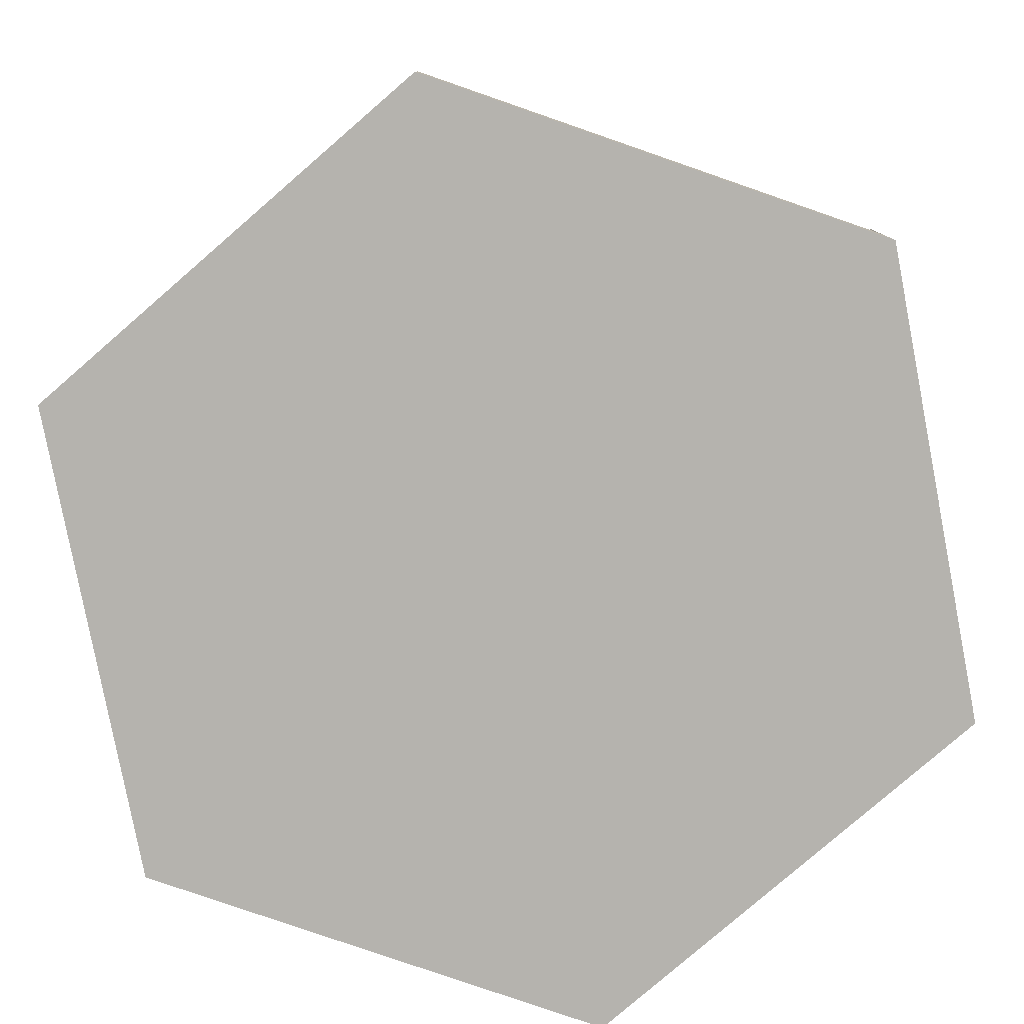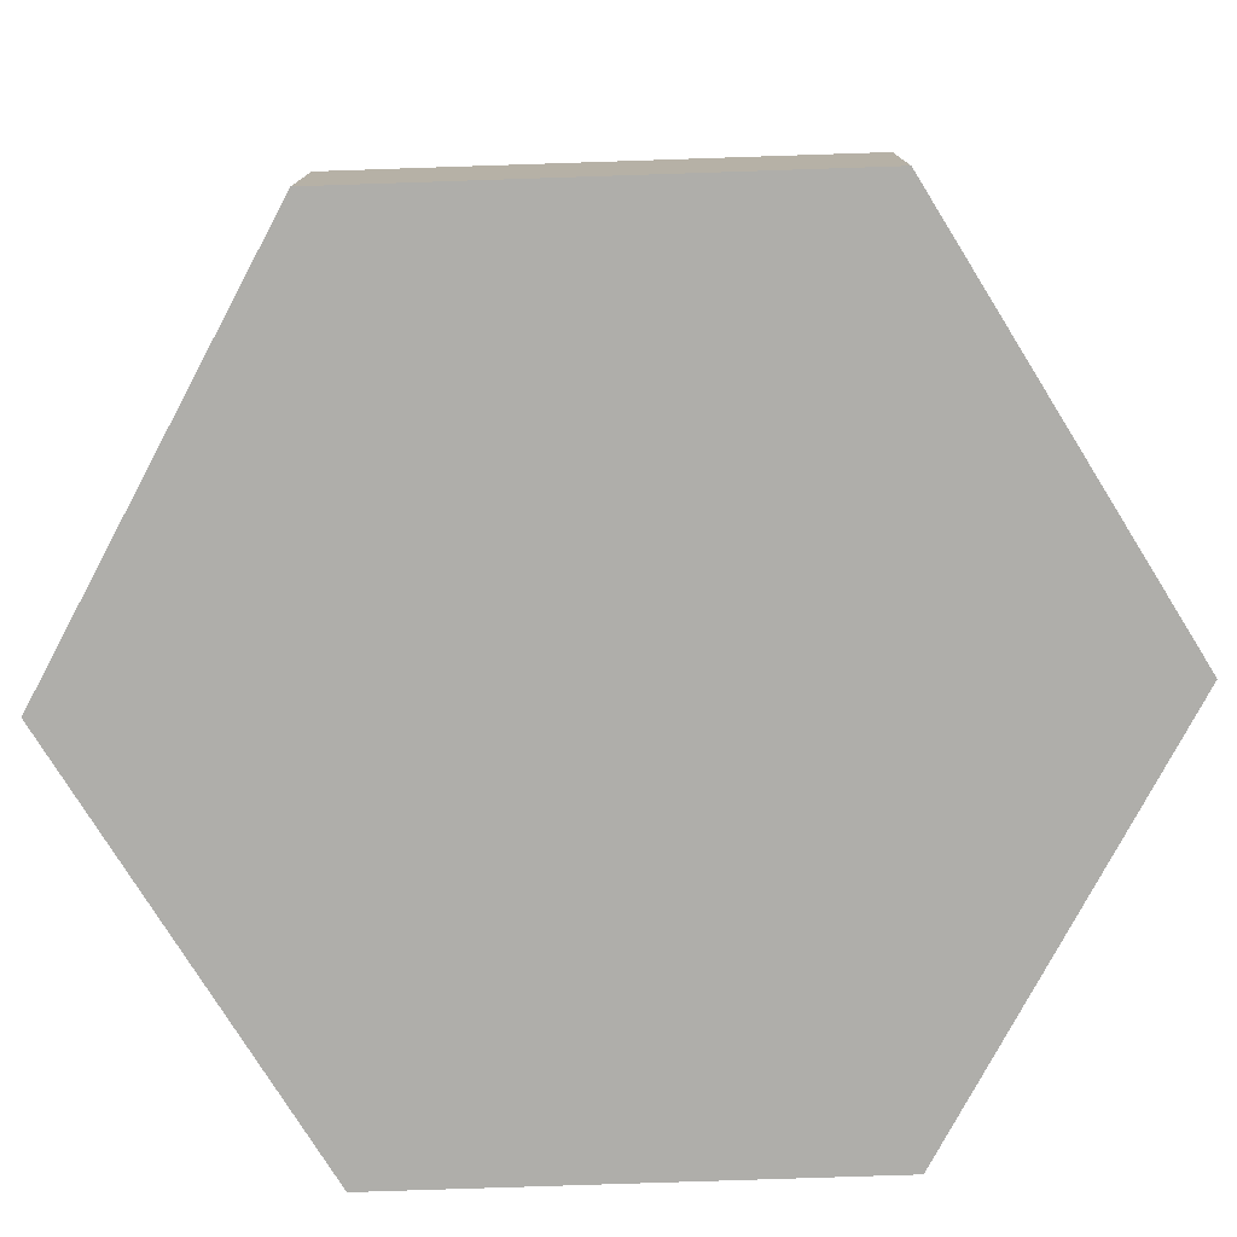
<metadata>
{"format":"obj","ext":"obj","renderer":"f3d","projection":"perspective","resolution":1024,"background":"white","views":[{"elev":-79.9,"azim":-49.1,"up":"+Y"},{"elev":-77.6,"azim":151.9,"up":"+Y"}]}
</metadata>
<code>
g building-port
v 0.1544 0.2 -0.1739 1 1 1
v 0.2039 0.2 -0.1669 1 1 1
v 0.1544 0.2125 -0.1739 1 1 1
v 0.2039 0.2125 -0.1669 1 1 1
v 0.1831 0.2125 -0.0184 1 1 1
v 0.1831 0.2 -0.0184 1 1 1
v 0.1336 0.2125 -0.02536 1 1 1
v 0.1336 0.2 -0.02536 1 1 1
v 0.03567 0.2125 -0.1679 1 1 1
v 0.05213 0.2125 -0.01886 1 1 1
v 0.03567 0.2 -0.1679 1 1 1
v 0.05213 0.2 -0.01886 1 1 1
v 0.08537 0.2125 -0.1734 1 1 1
v 0.08537 0.2 -0.1734 1 1 1
v 0.1018 0.2125 -0.02434 1 1 1
v 0.1018 0.2 -0.02434 1 1 1
v 0.2316 0.2125 -0.1659 1 1 1
v 0.2566 0.2125 -0.01803 1 1 1
v 0.2316 0.2 -0.1659 1 1 1
v 0.2566 0.2 -0.01803 1 1 1
v 0.2809 0.2 -0.1743 1 1 1
v 0.2809 0.2125 -0.1743 1 1 1
v 0.3059 0.2 -0.02637 1 1 1
v 0.3059 0.2125 -0.02637 1 1 1
v 0.123 0.2 0.1492 1 1 1
v 0.158 0.2 0.1492 1 1 1
v 0.123 0.27 0.1492 1 1 1
v 0.158 0.27 0.1492 1 1 1
v 0.158 0.3182 0.1579 1 1 1
v 0.158 0.2 0.2542 1 1 1
v 0.158 0.3401 0.2017 1 1 1
v 0.158 0.3182 0.2455 1 1 1
v 0.158 0.27 0.2542 1 1 1
v 0.123 0.2 0.2542 1 1 1
v 0.123 0.27 0.2542 1 1 1
v 0.123 0.3182 0.1579 1 1 1
v 0.123 0.3401 0.2017 1 1 1
v 0.123 0.3182 0.2455 1 1 1
v -1.271e-13 0 -0.5774 1 1 1
v 0.5 0 -0.2887 1 1 1
v -1.271e-13 0.1 -0.5774 1 1 1
v 0.5 0.1 -0.2887 1 1 1
v 0.5 0.1 0.2887 1 1 1
v 0.5 0 0.2887 1 1 1
v 1.278e-13 0 0.5774 1 1 1
v 1.278e-13 0.1 0.5774 1 1 1
v -0.5 0 0.2887 1 1 1
v -0.5 0 -0.2887 1 1 1
v -0.1744 0.2125 -0.02627 1 1 1
v -0.1535 0.2 -0.1748 1 1 1
v -0.1744 0.2 -0.02627 1 1 1
v -0.203 0.2 -0.1818 1 1 1
v -0.2239 0.2125 -0.03323 1 1 1
v -0.2239 0.2 -0.03323 1 1 1
v -0.2721 0.2125 -0.1813 1 1 1
v -0.2721 0.2 -0.1813 1 1 1
v -0.2556 0.2 -0.03221 1 1 1
v -0.07656 0.2125 -0.1821 1 1 1
v -0.07656 0.2 -0.1821 1 1 1
v -0.05154 0.2 -0.03424 1 1 1
v -0.1259 0.2 -0.1738 1 1 1
v -0.1259 0.2125 -0.1738 1 1 1
v -0.1008 0.2 -0.0259 1 1 1
v -0.3218 0.2 -0.1758 1 1 1
v -0.3218 0.2125 -0.1758 1 1 1
v -0.3053 0.2 -0.02673 1 1 1
v 0.06303 0.2 0.3227 1 1 1
v 0.06303 0.2 0.2977 1 1 1
v 0.03803 0.2 0.3227 1 1 1
v 0.03803 0.2 0.2977 1 1 1
v 0.06803 0.4 0.2927 1 1 1
v 0.06803 0.4 0.3277 1 1 1
v 0.03303 0.4 0.2927 1 1 1
v 0.03303 0.4 0.3277 1 1 1
v 0.06303 0.2 0.1057 1 1 1
v 0.06303 0.2 0.08072 1 1 1
v 0.03803 0.2 0.1057 1 1 1
v 0.03803 0.2 0.08072 1 1 1
v 0.06803 0.4 0.07572 1 1 1
v 0.06803 0.4 0.1107 1 1 1
v 0.03303 0.4 0.07572 1 1 1
v 0.03303 0.4 0.1107 1 1 1
v 0.3675 0.4546 0.3277 1 1 1
v 0.01553 0.4546 0.3277 1 1 1
v 0.3675 0.484 0.3277 1 1 1
v 0.01553 0.484 0.3277 1 1 1
v 0.01553 0.4546 0.07572 1 1 1
v 0.3675 0.4546 0.07572 1 1 1
v 0.01553 0.484 0.07572 1 1 1
v 0.3675 0.484 0.07572 1 1 1
v 0.01553 0.652 0.2017 1 1 1
v 0.3675 0.652 0.2017 1 1 1
v -0.43 0.1 -0.1625 1 1 1
v -0.43 0.1 -0.1875 1 1 1
v -0.455 0.1 -0.1625 1 1 1
v -0.455 0.1 -0.1875 1 1 1
v -0.425 0.25 -0.1925 1 1 1
v -0.425 0.25 -0.1575 1 1 1
v -0.46 0.25 -0.1925 1 1 1
v -0.46 0.25 -0.1575 1 1 1
v -0.43 0.1 -0.0125 1 1 1
v -0.43 0.1 -0.0375 1 1 1
v -0.455 0.1 -0.0125 1 1 1
v -0.455 0.1 -0.0375 1 1 1
v -0.425 0.25 -0.0425 1 1 1
v -0.425 0.25 -0.0075 1 1 1
v -0.46 0.25 -0.0425 1 1 1
v -0.46 0.25 -0.0075 1 1 1
v 0 0.2 -0.2125 1 1 1
v 0 0.175 -0.2125 1 1 1
v 0 0.2 0.0125 1 1 1
v 0 0.175 0.0125 1 1 1
v -0.475 0.175 -0.1925 1 1 1
v -0.475 0.2 -0.1925 1 1 1
v -0.475 0.175 -0.0075 1 1 1
v -0.475 0.2 -0.0075 1 1 1
v -0.455 0.175 0.0125 1 1 1
v -0.455 0.2 0.0125 1 1 1
v -0.455 0.175 -0.2125 1 1 1
v -0.455 0.2 -0.2125 1 1 1
v 0.3675 0.4 0.07572 1 1 1
v 0.3675 0.4 0.3277 1 1 1
v 0.1155 0.4 0.07572 1 1 1
v 0.1155 0.4 0.3277 1 1 1
v 0.3675 0.2 0.3277 1 1 1
v 0.3675 0.2 0.07572 1 1 1
v 0.1405 0.2 0.3277 1 1 1
v 0.1405 0.2 0.07572 1 1 1
v -0.1276 0.1692 -0.3977 1 1 1
v -0.08363 0.1692 -0.4095 1 1 1
v -0.1157 0.1692 -0.3534 1 1 1
v -0.07174 0.1692 -0.3651 1 1 1
v -0.1288 0.1 -0.3304 1 1 1
v -0.04891 0.1 -0.3518 1 1 1
v -0.07052 0.1 -0.4325 1 1 1
v -0.1504 0.1 -0.4111 1 1 1
v -0.1088 0.1382 0.06921 1 1 1
v -0.06402 0.1382 0.07711 1 1 1
v -0.1168 0.1382 0.1144 1 1 1
v -0.07199 0.1382 0.1223 1 1 1
v -0.1384 0.1 0.1297 1 1 1
v -0.05693 0.1 0.1441 1 1 1
v -0.04243 0.1 0.06184 1 1 1
v -0.1239 0.1 0.04748 1 1 1
v -0.5 0.1 -0.2887 1 1 1
v -0.5 0.1 0.2887 1 1 1
v 0 0.1 -0.5774 1 1 1
v 0 0.2 -0.5774 1 1 1
v 0.5 0.2 -0.2887 1 1 1
v 0.5 0.2 0.2887 1 1 1
v 0 0.1 0.5774 1 1 1
v 0 0.2 0.5774 1 1 1
v 0.442 0.3386 -0.2422 1 1 1
v 0.3816 0.4926 -0.2003 1 1 1
v 0.3714 0.3386 -0.273 1 1 1
v 0.3701 0.4926 -0.1738 1 1 1
v 0.3804 0.3386 -0.1011 1 1 1
v 0.3098 0.3386 -0.1318 1 1 1
v 0.4618 0.3386 -0.1915 1 1 1
v 0.431 0.3386 -0.1209 1 1 1
v 0.3891 0.4926 -0.1812 1 1 1
v 0.2899 0.3386 -0.1825 1 1 1
v 0.3207 0.3386 -0.2531 1 1 1
v 0.3626 0.4926 -0.1928 1 1 1
v 0.3266 0.2616 -0.2666 1 1 1
v 0.3365 0.3386 -0.2412 1 1 1
v 0.284 0.2616 -0.1691 1 1 1
v 0.3094 0.3386 -0.179 1 1 1
v 0.4554 0.2616 -0.2363 1 1 1
v 0.4301 0.3386 -0.2264 1 1 1
v 0.3579 0.2616 -0.2789 1 1 1
v 0.3679 0.3386 -0.2535 1 1 1
v 0.4252 0.2616 -0.1075 1 1 1
v 0.4152 0.3386 -0.1328 1 1 1
v 0.4677 0.2616 -0.205 1 1 1
v 0.4424 0.3386 -0.195 1 1 1
v 0.3938 0.2616 -0.09518 1 1 1
v 0.2963 0.2616 -0.1377 1 1 1
v 0.3839 0.3386 -0.1205 1 1 1
v 0.3217 0.3386 -0.1477 1 1 1
v 0.1432 0.362 -0.4304 1 1 1
v 0.1128 0.542 -0.3501 1 1 1
v 0.05481 0.362 -0.4134 1 1 1
v 0.1192 0.542 -0.317 1 1 1
v 0.1772 0.362 -0.2537 1 1 1
v 0.08885 0.362 -0.2367 1 1 1
v 0.1959 0.362 -0.3948 1 1 1
v 0.2129 0.362 -0.3064 1 1 1
v 0.1326 0.542 -0.3367 1 1 1
v 0.03615 0.362 -0.2723 1 1 1
v 0.01913 0.362 -0.3607 1 1 1
v 0.09945 0.542 -0.3304 1 1 1
v 0.01588 0.272 -0.3776 1 1 1
v 0.04223 0.362 -0.3597 1 1 1
v 0.0394 0.272 -0.2555 1 1 1
v 0.05724 0.362 -0.2818 1 1 1
v 0.16 0.272 -0.4337 1 1 1
v 0.1422 0.362 -0.4073 1 1 1
v 0.03795 0.272 -0.4102 1 1 1
v 0.0643 0.362 -0.3923 1 1 1
v 0.2162 0.272 -0.2895 1 1 1
v 0.1898 0.362 -0.3074 1 1 1
v 0.1926 0.272 -0.4116 1 1 1
v 0.1748 0.362 -0.3853 1 1 1
v 0.1941 0.272 -0.2569 1 1 1
v 0.07199 0.272 -0.2334 1 1 1
v 0.1677 0.362 -0.2748 1 1 1
v 0.08983 0.362 -0.2598 1 1 1
v 0.3927 0.595 0.2937 1 1 1
v 0.3927 0.5714 0.2622 1 1 1
v -0.009673 0.595 0.2937 1 1 1
v -0.009673 0.5714 0.2622 1 1 1
v 0.3927 0.652 0.2017 1 1 1
v -0.009673 0.652 0.2017 1 1 1
v -0.009673 0.595 0.1098 1 1 1
v -0.009673 0.7176 0.2017 1 1 1
v -0.009673 0.5714 0.1412 1 1 1
v 0.3927 0.5714 0.1412 1 1 1
v 0.3927 0.595 0.1098 1 1 1
v 0.3927 0.7176 0.2017 1 1 1
v 0.3927 0.5865 0.1211 1 1 1
v -0.009673 0.5865 0.1211 1 1 1
v -0.009673 0.4638 0.3428 1 1 1
v 0.3927 0.4638 0.3428 1 1 1
v 0.3927 0.5865 0.2824 1 1 1
v -0.009673 0.5865 0.2824 1 1 1
v 0.3927 0.479 0.363 1 1 1
v -0.009673 0.479 0.363 1 1 1
v -0.009673 0.479 0.04044 1 1 1
v 0.3927 0.479 0.04044 1 1 1
v 0.3927 0.4638 0.0606 1 1 1
v -0.009673 0.4638 0.0606 1 1 1
v 0.01553 0.4 0.07572 1 1 1
v 0.01553 0.4 0.3277 1 1 1
v 0.3303 0.2 -0.1691 1 1 1
v 0.3938 0.2 -0.1414 1 1 1
v 0.358 0.2 -0.2326 1 1 1
v 0.4215 0.2 -0.2049 1 1 1
v 0.3455 0.2616 -0.1751 1 1 1
v 0.3639 0.2616 -0.2174 1 1 1
v 0.3878 0.2616 -0.1566 1 1 1
v 0.4063 0.2616 -0.199 1 1 1
v 0.08391 0.2 -0.2861 1 1 1
v 0.1634 0.2 -0.3014 1 1 1
v 0.06859 0.2 -0.3657 1 1 1
v 0.1481 0.2 -0.381 1 1 1
v 0.09461 0.272 -0.3019 1 1 1
v 0.0844 0.272 -0.355 1 1 1
v 0.1476 0.272 -0.3121 1 1 1
v 0.1374 0.272 -0.3652 1 1 1
f 3 2 1
f 2 3 4
f 5 2 4
f 2 5 6
f 1 7 3
f 7 1 8
f 6 7 8
f 7 6 5
f 3 5 4
f 5 3 7
f 11 10 9
f 10 11 12
f 15 14 13
f 14 15 16
f 15 12 16
f 12 15 10
f 11 13 14
f 13 11 9
f 13 10 15
f 10 13 9
f 19 18 17
f 18 19 20
f 19 22 21
f 22 19 17
f 24 20 23
f 20 24 18
f 22 18 24
f 18 22 17
f 24 21 22
f 21 24 23
f 27 26 25
f 26 27 28
f 29 26 28
f 26 29 30
f 30 29 31
f 30 31 32
f 30 32 33
f 33 34 30
f 34 33 35
f 34 27 25
f 27 34 36
f 36 34 37
f 37 34 38
f 38 34 35
f 32 35 33
f 35 32 38
f 36 28 27
f 28 36 29
f 36 31 29
f 31 36 37
f 37 32 31
f 32 37 38
f 41 40 39
f 40 41 42
f 43 40 42
f 40 43 44
f 43 45 44
f 45 43 46
f 45 40 44
f 40 45 39
f 39 45 47
f 39 47 48
f 51 50 49
f 54 53 52
f 57 56 55
f 60 59 58
f 63 62 61
f 66 65 64
f 51 53 54
f 53 51 49
f 64 55 56
f 55 64 65
f 61 58 59
f 58 61 62
f 55 66 57
f 66 55 65
f 52 49 50
f 49 52 53
f 58 63 60
f 63 58 62
f 69 68 67
f 68 69 70
f 73 72 71
f 72 73 74
f 72 68 71
f 68 72 67
f 72 69 67
f 69 72 74
f 73 68 70
f 68 73 71
f 70 74 73
f 74 70 69
f 77 76 75
f 76 77 78
f 81 80 79
f 80 81 82
f 80 76 79
f 76 80 75
f 80 77 75
f 77 80 82
f 81 76 78
f 76 81 79
f 78 82 81
f 82 78 77
f 85 84 83
f 84 85 86
f 89 88 87
f 88 89 90
f 84 89 87
f 89 84 91
f 91 84 86
f 92 88 90
f 88 92 83
f 83 92 85
f 95 94 93
f 94 95 96
f 99 98 97
f 98 99 100
f 96 100 99
f 100 96 95
f 99 94 96
f 94 99 97
f 98 95 93
f 95 98 100
f 98 94 97
f 94 98 93
f 103 102 101
f 102 103 104
f 107 106 105
f 106 107 108
f 106 102 105
f 102 106 101
f 106 103 101
f 103 106 108
f 107 102 104
f 102 107 105
f 104 108 107
f 108 104 103
f 111 110 109
f 110 111 112
f 115 114 113
f 114 115 116
f 111 117 112
f 117 111 118
f 117 110 112
f 110 117 119
f 119 117 115
f 119 115 113
f 113 120 119
f 120 113 114
f 117 116 115
f 116 117 118
f 120 110 119
f 110 120 109
f 120 111 109
f 111 120 118
f 118 120 114
f 118 114 116
f 123 122 121
f 122 123 124
f 127 126 125
f 126 127 128
f 123 126 128
f 126 123 121
f 122 126 121
f 126 122 125
f 122 127 125
f 127 122 124
f 127 123 128
f 123 127 124
f 131 130 129
f 130 131 132
f 134 131 133
f 131 134 132
f 130 134 135
f 134 130 132
f 129 135 136
f 135 129 130
f 131 136 133
f 136 131 129
f 139 138 137
f 138 139 140
f 142 139 141
f 139 142 140
f 138 142 143
f 142 138 140
f 137 143 144
f 143 137 138
f 139 144 141
f 144 139 137
f 47 145 48
f 145 47 146
f 41 146 46
f 146 41 145
f 145 39 48
f 39 145 41
f 46 47 45
f 47 46 146
f 148 42 147
f 42 148 149
f 150 42 149
f 42 150 43
f 151 148 147
f 148 151 152
f 149 152 150
f 152 149 148
f 150 151 43
f 151 150 152
f 155 154 153
f 158 157 156
f 161 160 159
f 164 163 162
f 161 164 156
f 164 161 154
f 162 157 158
f 157 162 160
f 160 162 163
f 160 163 159
f 159 163 155
f 159 155 153
f 156 162 158
f 162 156 164
f 155 164 154
f 164 155 163
f 154 159 153
f 159 154 161
f 161 157 160
f 157 161 156
f 167 166 165
f 166 167 168
f 171 170 169
f 170 171 172
f 175 174 173
f 174 175 176
f 179 178 177
f 178 179 180
f 166 171 165
f 171 166 172
f 169 176 175
f 176 169 170
f 180 167 178
f 167 180 168
f 174 177 173
f 177 174 179
f 167 177 178
f 177 167 173
f 173 167 165
f 173 165 175
f 175 165 171
f 175 171 169
f 183 182 181
f 186 185 184
f 189 188 187
f 192 191 190
f 189 192 184
f 192 189 182
f 190 185 186
f 185 190 188
f 188 190 191
f 188 191 187
f 187 191 183
f 187 183 181
f 184 190 186
f 190 184 192
f 183 192 182
f 192 183 191
f 182 187 181
f 187 182 189
f 189 185 188
f 185 189 184
f 195 194 193
f 194 195 196
f 199 198 197
f 198 199 200
f 203 202 201
f 202 203 204
f 207 206 205
f 206 207 208
f 194 199 193
f 199 194 200
f 197 204 203
f 204 197 198
f 208 195 206
f 195 208 196
f 202 205 201
f 205 202 207
f 195 205 206
f 205 195 201
f 201 195 193
f 201 193 203
f 203 193 199
f 203 199 197
f 211 210 209
f 210 211 212
f 212 213 210
f 213 212 214
f 217 216 215
f 216 217 214
f 216 214 212
f 216 212 211
f 217 219 218
f 219 217 215
f 216 219 215
f 219 216 220
f 220 211 209
f 211 220 216
f 220 218 219
f 218 220 213
f 213 220 209
f 213 209 210
f 218 214 217
f 214 218 213
f 222 218 221
f 218 222 217
f 212 224 223
f 224 212 210
f 212 225 210
f 225 212 226
f 225 228 227
f 228 225 226
f 222 230 229
f 230 222 221
f 221 231 230
f 231 221 218
f 218 232 231
f 232 218 217
f 232 230 231
f 230 232 229
f 225 224 210
f 224 225 227
f 228 224 227
f 224 228 223
f 223 226 212
f 226 223 228
f 232 222 229
f 222 232 217
f 234 87 233
f 87 234 84
f 87 121 233
f 121 87 88
f 83 121 88
f 121 83 122
f 83 234 122
f 234 83 84
f 234 121 122
f 121 234 233
f 237 236 235
f 236 237 238
f 239 237 235
f 237 239 240
f 241 235 236
f 235 241 239
f 242 236 238
f 236 242 241
f 237 242 238
f 242 237 240
f 245 244 243
f 244 245 246
f 247 245 243
f 245 247 248
f 249 243 244
f 243 249 247
f 250 244 246
f 244 250 249
f 245 250 246
f 250 245 248
g building-port
f 3 2 1
f 2 3 4
f 5 2 4
f 2 5 6
f 1 7 3
f 7 1 8
f 6 7 8
f 7 6 5
f 3 5 4
f 5 3 7
f 11 10 9
f 10 11 12
f 15 14 13
f 14 15 16
f 15 12 16
f 12 15 10
f 11 13 14
f 13 11 9
f 13 10 15
f 10 13 9
f 19 18 17
f 18 19 20
f 19 22 21
f 22 19 17
f 24 20 23
f 20 24 18
f 22 18 24
f 18 22 17
f 24 21 22
f 21 24 23
f 27 26 25
f 26 27 28
f 29 26 28
f 26 29 30
f 30 29 31
f 30 31 32
f 30 32 33
f 33 34 30
f 34 33 35
f 34 27 25
f 27 34 36
f 36 34 37
f 37 34 38
f 38 34 35
f 32 35 33
f 35 32 38
f 36 28 27
f 28 36 29
f 36 31 29
f 31 36 37
f 37 32 31
f 32 37 38
f 41 40 39
f 40 41 42
f 43 40 42
f 40 43 44
f 43 45 44
f 45 43 46
f 45 40 44
f 40 45 39
f 39 45 47
f 39 47 48
f 51 50 49
f 54 53 52
f 57 56 55
f 60 59 58
f 63 62 61
f 66 65 64
f 51 53 54
f 53 51 49
f 64 55 56
f 55 64 65
f 61 58 59
f 58 61 62
f 55 66 57
f 66 55 65
f 52 49 50
f 49 52 53
f 58 63 60
f 63 58 62
f 69 68 67
f 68 69 70
f 73 72 71
f 72 73 74
f 72 68 71
f 68 72 67
f 72 69 67
f 69 72 74
f 73 68 70
f 68 73 71
f 70 74 73
f 74 70 69
f 77 76 75
f 76 77 78
f 81 80 79
f 80 81 82
f 80 76 79
f 76 80 75
f 80 77 75
f 77 80 82
f 81 76 78
f 76 81 79
f 78 82 81
f 82 78 77
f 85 84 83
f 84 85 86
f 89 88 87
f 88 89 90
f 84 89 87
f 89 84 91
f 91 84 86
f 92 88 90
f 88 92 83
f 83 92 85
f 95 94 93
f 94 95 96
f 99 98 97
f 98 99 100
f 96 100 99
f 100 96 95
f 99 94 96
f 94 99 97
f 98 95 93
f 95 98 100
f 98 94 97
f 94 98 93
f 103 102 101
f 102 103 104
f 107 106 105
f 106 107 108
f 106 102 105
f 102 106 101
f 106 103 101
f 103 106 108
f 107 102 104
f 102 107 105
f 104 108 107
f 108 104 103
f 111 110 109
f 110 111 112
f 115 114 113
f 114 115 116
f 111 117 112
f 117 111 118
f 117 110 112
f 110 117 119
f 119 117 115
f 119 115 113
f 113 120 119
f 120 113 114
f 117 116 115
f 116 117 118
f 120 110 119
f 110 120 109
f 120 111 109
f 111 120 118
f 118 120 114
f 118 114 116
f 123 122 121
f 122 123 124
f 127 126 125
f 126 127 128
f 123 126 128
f 126 123 121
f 122 126 121
f 126 122 125
f 122 127 125
f 127 122 124
f 127 123 128
f 123 127 124
f 131 130 129
f 130 131 132
f 134 131 133
f 131 134 132
f 130 134 135
f 134 130 132
f 129 135 136
f 135 129 130
f 131 136 133
f 136 131 129
f 139 138 137
f 138 139 140
f 142 139 141
f 139 142 140
f 138 142 143
f 142 138 140
f 137 143 144
f 143 137 138
f 139 144 141
f 144 139 137
f 47 145 48
f 145 47 146
f 41 146 46
f 146 41 145
f 145 39 48
f 39 145 41
f 46 47 45
f 47 46 146
f 148 42 147
f 42 148 149
f 150 42 149
f 42 150 43
f 151 148 147
f 148 151 152
f 149 152 150
f 152 149 148
f 150 151 43
f 151 150 152
f 155 154 153
f 158 157 156
f 161 160 159
f 164 163 162
f 161 164 156
f 164 161 154
f 162 157 158
f 157 162 160
f 160 162 163
f 160 163 159
f 159 163 155
f 159 155 153
f 156 162 158
f 162 156 164
f 155 164 154
f 164 155 163
f 154 159 153
f 159 154 161
f 161 157 160
f 157 161 156
f 167 166 165
f 166 167 168
f 171 170 169
f 170 171 172
f 175 174 173
f 174 175 176
f 179 178 177
f 178 179 180
f 166 171 165
f 171 166 172
f 169 176 175
f 176 169 170
f 180 167 178
f 167 180 168
f 174 177 173
f 177 174 179
f 167 177 178
f 177 167 173
f 173 167 165
f 173 165 175
f 175 165 171
f 175 171 169
f 183 182 181
f 186 185 184
f 189 188 187
f 192 191 190
f 189 192 184
f 192 189 182
f 190 185 186
f 185 190 188
f 188 190 191
f 188 191 187
f 187 191 183
f 187 183 181
f 184 190 186
f 190 184 192
f 183 192 182
f 192 183 191
f 182 187 181
f 187 182 189
f 189 185 188
f 185 189 184
f 195 194 193
f 194 195 196
f 199 198 197
f 198 199 200
f 203 202 201
f 202 203 204
f 207 206 205
f 206 207 208
f 194 199 193
f 199 194 200
f 197 204 203
f 204 197 198
f 208 195 206
f 195 208 196
f 202 205 201
f 205 202 207
f 195 205 206
f 205 195 201
f 201 195 193
f 201 193 203
f 203 193 199
f 203 199 197
f 211 210 209
f 210 211 212
f 212 213 210
f 213 212 214
f 217 216 215
f 216 217 214
f 216 214 212
f 216 212 211
f 217 219 218
f 219 217 215
f 216 219 215
f 219 216 220
f 220 211 209
f 211 220 216
f 220 218 219
f 218 220 213
f 213 220 209
f 213 209 210
f 218 214 217
f 214 218 213
f 222 218 221
f 218 222 217
f 212 224 223
f 224 212 210
f 212 225 210
f 225 212 226
f 225 228 227
f 228 225 226
f 222 230 229
f 230 222 221
f 221 231 230
f 231 221 218
f 218 232 231
f 232 218 217
f 232 230 231
f 230 232 229
f 225 224 210
f 224 225 227
f 228 224 227
f 224 228 223
f 223 226 212
f 226 223 228
f 232 222 229
f 222 232 217
f 234 87 233
f 87 234 84
f 87 121 233
f 121 87 88
f 83 121 88
f 121 83 122
f 83 234 122
f 234 83 84
f 234 121 122
f 121 234 233
f 237 236 235
f 236 237 238
f 239 237 235
f 237 239 240
f 241 235 236
f 235 241 239
f 242 236 238
f 236 242 241
f 237 242 238
f 242 237 240
f 245 244 243
f 244 245 246
f 247 245 243
f 245 247 248
f 249 243 244
f 243 249 247
f 250 244 246
f 244 250 249
f 245 250 246
f 250 245 248

</code>
